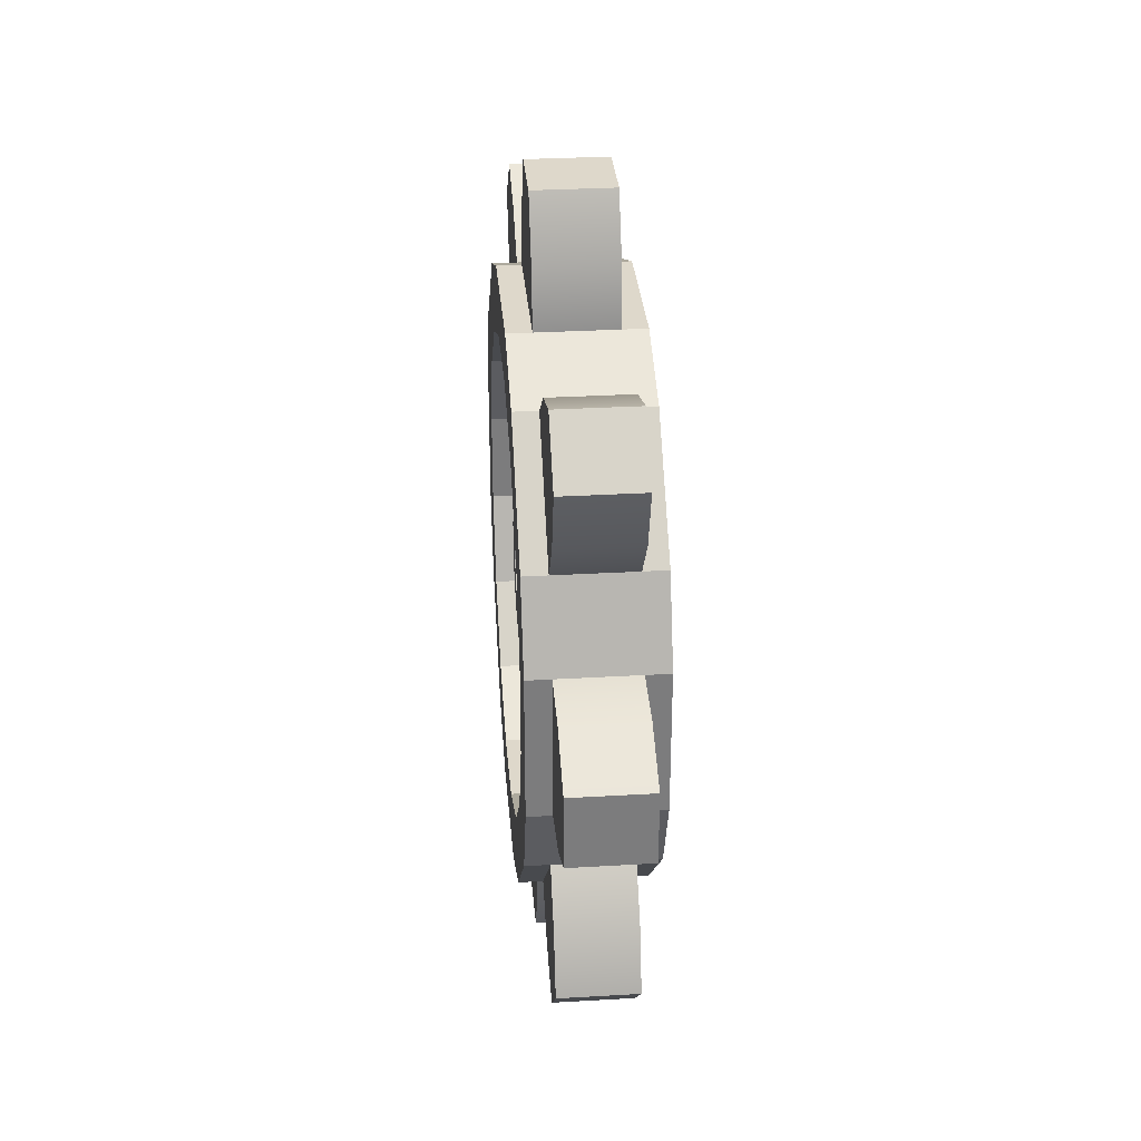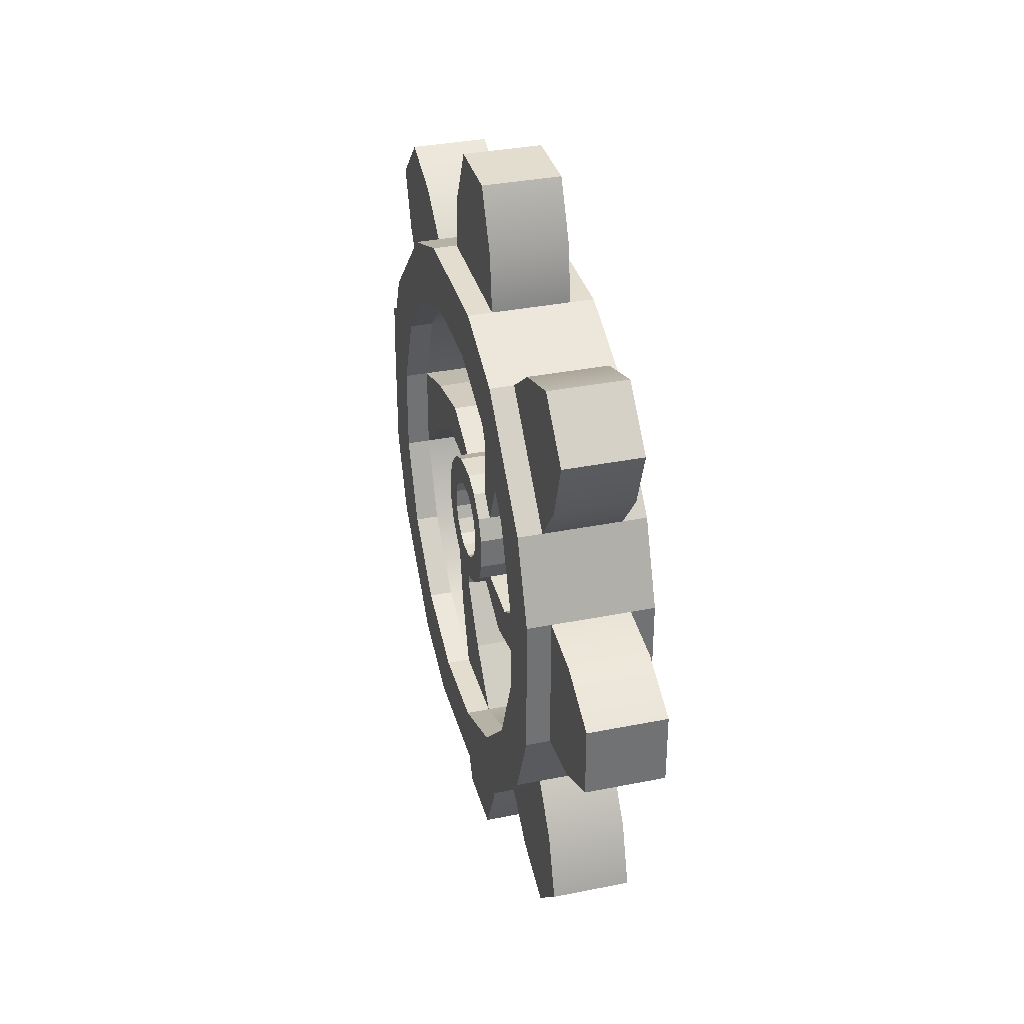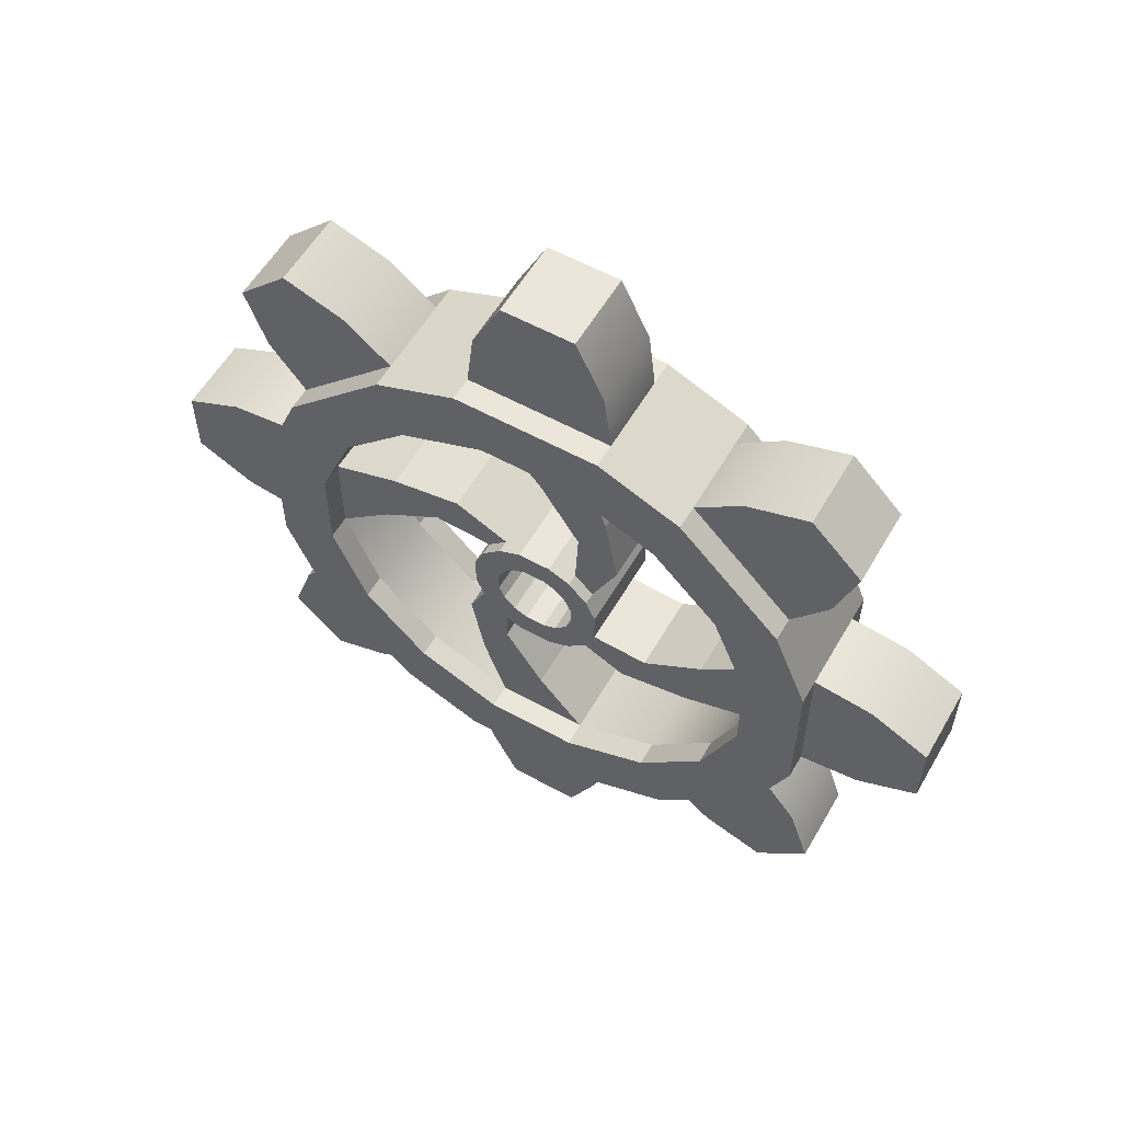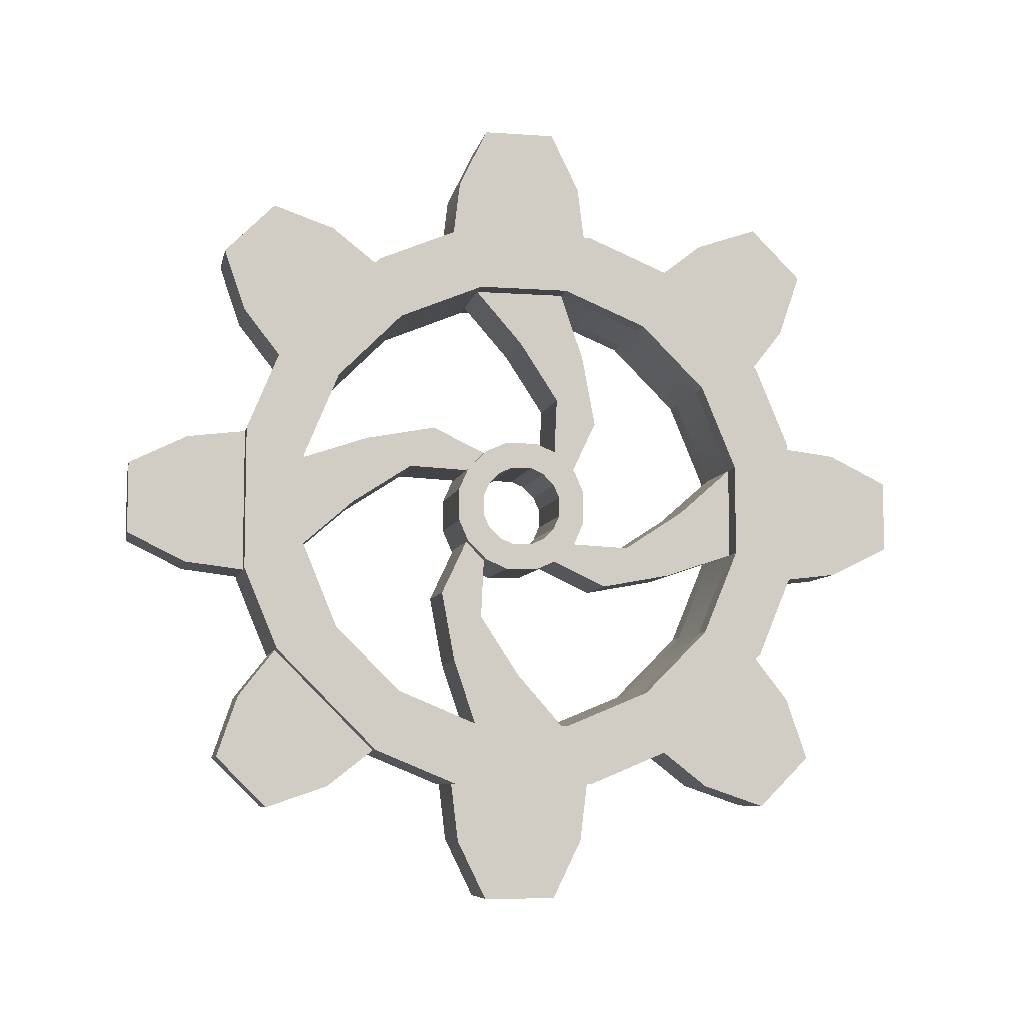
<metadata>
{"format":"obj","ext":"obj","renderer":"f3d","projection":"perspective","resolution":1024,"background":"white","views":[{"elev":31.6,"azim":175.3,"up":"+Y"},{"elev":34.8,"azim":-15.0,"up":"+Z"},{"elev":57.1,"azim":-60.1,"up":"+Z"},{"elev":-7.4,"azim":-101.4,"up":"+Z"}]}
</metadata>
<code>
g default
v 50 91.84 369.6
v 50 82.66 444.6
v 50 45.92 519.6
v 50 -45.92 519.6
v 50 -82.66 444.6
v 50 -91.84 369.6
v 50 -196.4 326.3
v 50 -255.9 372.8
v 50 -334.9 399.9
v 50 -399.9 334.9
v 50 -372.8 255.9
v 50 -326.3 196.4
v 50 -369.6 91.84
v 50 -444.6 82.66
v 50 -519.6 45.92
v 50 -519.6 -45.92
v 50 -444.6 -82.66
v 50 -369.6 -91.84
v 50 -326.3 -196.4
v 50 -372.8 -255.9
v 50 -399.9 -334.9
v 50 -334.9 -399.9
v 50 -255.9 -372.8
v 50 -196.4 -326.3
v 50 -91.84 -369.6
v 50 -82.66 -444.6
v 50 -45.92 -519.6
v 50 45.92 -519.6
v 50 82.66 -444.6
v 50 91.84 -369.6
v 50 196.4 -326.3
v 50 255.9 -372.8
v 50 334.9 -399.9
v 50 399.9 -334.9
v 50 372.8 -255.9
v 50 326.3 -196.4
v 50 369.6 -91.84
v 50 444.6 -82.66
v 50 519.6 -45.92
v 50 519.6 45.92
v 50 444.6 82.66
v 50 369.6 91.84
v 50 326.3 196.4
v 50 372.8 255.9
v 50 399.9 334.9
v 50 334.9 399.9
v 50 255.9 372.8
v 50 196.4 326.3
v -50 91.84 369.6
v -50 82.66 444.6
v -50 45.92 519.6
v -50 -45.92 519.6
v -50 -82.66 444.6
v -50 -91.84 369.6
v -50 -196.4 326.3
v -50 -255.9 372.8
v -50 -334.9 399.9
v -50 -399.9 334.9
v -50 -372.8 255.9
v -50 -326.3 196.4
v -50 -369.6 91.84
v -50 -444.6 82.66
v -50 -519.6 45.92
v -50 -519.6 -45.92
v -50 -444.6 -82.66
v -50 -369.6 -91.84
v -50 -326.3 -196.4
v -50 -372.8 -255.9
v -50 -399.9 -334.9
v -50 -334.9 -399.9
v -50 -255.9 -372.8
v -50 -196.4 -326.3
v -50 -91.84 -369.6
v -50 -82.66 -444.6
v -50 -45.92 -519.6
v -50 45.92 -519.6
v -50 82.66 -444.6
v -50 91.84 -369.6
v -50 196.4 -326.3
v -50 255.9 -372.8
v -50 334.9 -399.9
v -50 399.9 -334.9
v -50 372.8 -255.9
v -50 326.3 -196.4
v -50 369.6 -91.84
v -50 444.6 -82.66
v -50 519.6 -45.92
v -50 519.6 45.92
v -50 444.6 82.66
v -50 369.6 91.84
v -50 326.3 196.4
v -50 372.8 255.9
v -50 399.9 334.9
v -50 334.9 399.9
v -50 255.9 372.8
v -50 196.4 326.3
v 50 58.28 294.3
v 50 -58.77 294.2
v 50 -166.7 249.4
v 50 -249.4 166.7
v 50 -294.3 58.28
v 50 -294.2 -58.77
v 50 -249.4 -166.7
v 50 -166.7 -249.4
v 50 -58.28 -294.3
v 50 58.77 -294.2
v 50 166.7 -249.4
v 50 249.4 -166.7
v 50 294.3 -58.28
v 50 294.2 58.77
v 50 249.4 166.7
v 50 166.7 249.4
v -50 58.28 294.3
v -50 -58.77 294.2
v -50 -166.7 249.4
v -50 -249.4 166.7
v -50 -294.3 58.28
v -50 -294.2 -58.77
v -50 -249.4 -166.7
v -50 -166.7 -249.4
v -50 -58.28 -294.3
v -50 58.77 -294.2
v -50 166.7 -249.4
v -50 249.4 -166.7
v -50 294.3 -58.28
v -50 294.2 58.77
v -50 249.4 166.7
v -50 166.7 249.4
v 50 58.28 294.3
v 50 -58.77 294.2
v -50 -58.77 294.2
v -50 58.28 294.3
v 50 -294.3 58.28
v 50 -294.2 -58.77
v -50 -294.2 -58.77
v -50 -294.3 58.28
v 50 -58.28 -294.3
v 50 58.77 -294.2
v -50 58.77 -294.2
v -50 -58.28 -294.3
v 50 294.3 -58.28
v 50 294.2 58.77
v -50 294.2 58.77
v -50 294.3 -58.28
v 50 58.28 294.3
v 50 -58.77 294.2
v -50 -58.77 294.2
v -50 58.28 294.3
v 50 -294.3 58.28
v 50 -294.2 -58.77
v -50 -294.2 -58.77
v -50 -294.3 58.28
v 50 -58.28 -294.3
v 50 58.77 -294.2
v -50 58.77 -294.2
v -50 -58.28 -294.3
v 50 294.3 -58.28
v 50 294.2 58.77
v -50 294.2 58.77
v -50 294.3 -58.28
v 50 -2.024 225.5
v 50 -88.15 207.5
v -50 -88.15 207.5
v -50 -2.024 225.5
v 50 -225.5 -2.024
v 50 -207.5 -88.15
v -50 -207.5 -88.15
v -50 -225.5 -2.024
v 50 2.024 -225.5
v 50 88.15 -207.5
v -50 88.15 -207.5
v -50 2.024 -225.5
v 50 225.5 2.024
v 50 207.5 88.15
v -50 207.5 88.15
v -50 225.5 2.024
v 50 -52.2 148.5
v 50 -105 117.2
v -50 -105 117.2
v -50 -52.2 148.5
v 50 -148.5 -52.2
v 50 -117.2 -105
v -50 -117.2 -105
v -50 -148.5 -52.2
v 50 52.2 -148.5
v 50 105 -117.2
v -50 105 -117.2
v -50 52.2 -148.5
v 50 148.5 52.2
v 50 117.2 105
v -50 117.2 105
v -50 148.5 52.2
v 50 -48.57 72.69
v 50 -72.69 48.57
v -50 -72.69 48.57
v -50 -48.57 72.69
v 50 -72.69 -48.57
v 50 -48.57 -72.69
v -50 -48.57 -72.69
v -50 -72.69 -48.57
v 50 48.57 -72.69
v 50 72.69 -48.57
v -50 72.69 -48.57
v -50 48.57 -72.69
v 50 72.69 48.57
v 50 48.57 72.69
v -50 48.57 72.69
v -50 72.69 48.57
v 80.6 58.28 294.3
v 80.6 91.84 369.6
v 80.6 -91.84 369.6
v 80.6 -58.77 294.2
v 80.6 -196.4 326.3
v 80.6 -166.7 249.4
v 80.6 -326.3 196.4
v 80.6 -249.4 166.7
v 80.6 -369.6 91.84
v 80.6 -294.3 58.28
v 80.6 -369.6 -91.84
v 80.6 -294.2 -58.77
v 80.6 -326.3 -196.4
v 80.6 -249.4 -166.7
v 80.6 -196.4 -326.3
v 80.6 -166.7 -249.4
v 80.6 -91.84 -369.6
v 80.6 -58.28 -294.3
v 80.6 91.84 -369.6
v 80.6 58.77 -294.2
v 80.6 196.4 -326.3
v 80.6 166.7 -249.4
v 80.6 326.3 -196.4
v 80.6 249.4 -166.7
v 80.6 369.6 -91.84
v 80.6 294.3 -58.28
v 80.6 369.6 91.84
v 80.6 294.2 58.77
v 80.6 326.3 196.4
v 80.6 249.4 166.7
v 80.6 196.4 326.3
v 80.6 166.7 249.4
v -80.6 -58.77 294.2
v -80.6 -91.84 369.6
v -80.6 91.84 369.6
v -80.6 58.28 294.3
v -80.6 -166.7 249.4
v -80.6 -196.4 326.3
v -80.6 -249.4 166.7
v -80.6 -326.3 196.4
v -80.6 -294.3 58.28
v -80.6 -369.6 91.84
v -80.6 -294.2 -58.77
v -80.6 -369.6 -91.84
v -80.6 -249.4 -166.7
v -80.6 -326.3 -196.4
v -80.6 -166.7 -249.4
v -80.6 -196.4 -326.3
v -80.6 -58.28 -294.3
v -80.6 -91.84 -369.6
v -80.6 58.77 -294.2
v -80.6 91.84 -369.6
v -80.6 166.7 -249.4
v -80.6 196.4 -326.3
v -80.6 249.4 -166.7
v -80.6 326.3 -196.4
v -80.6 294.3 -58.28
v -80.6 369.6 -91.84
v -80.6 294.2 58.77
v -80.6 369.6 91.84
v -80.6 249.4 166.7
v -80.6 326.3 196.4
v -80.6 166.7 249.4
v -80.6 196.4 326.3
v 50 -29.47 44.1
v 50 -44.1 29.47
v -50 -44.1 29.47
v -50 -29.47 44.1
v 50 -44.1 -29.47
v 50 -29.47 -44.1
v -50 -29.47 -44.1
v -50 -44.1 -29.47
v 50 29.47 -44.1
v 50 44.1 -29.47
v -50 44.1 -29.47
v -50 29.47 -44.1
v 50 44.1 29.47
v 50 29.47 44.1
v -50 29.47 44.1
v -50 44.1 29.47
v 50 -84.92 20.78
v -50 -84.92 20.78
v -50 -51.52 12.61
v 50 -51.52 12.61
v 50 -20.78 -84.92
v -50 -20.78 -84.92
v -50 -12.61 -51.52
v 50 -12.61 -51.52
v 50 84.92 -20.78
v -50 84.92 -20.78
v -50 51.52 -12.61
v 50 51.52 -12.61
v 50 20.78 84.92
v -50 20.78 84.92
v -50 12.61 51.52
v 50 12.61 51.52
v -50 -20.78 84.92
v 50 -20.78 84.92
v 50 -12.61 51.52
v -50 -12.61 51.52
v 50 -84.92 -20.78
v -50 -84.92 -20.78
v 50 -51.52 -12.61
v -50 -51.52 -12.61
v 50 20.78 -84.92
v -50 20.78 -84.92
v 50 12.61 -51.52
v -50 12.61 -51.52
v 50 84.92 20.78
v -50 84.92 20.78
v 50 51.52 12.61
v -50 51.52 12.61
v 65.36 -48.57 72.69
v 65.36 -72.69 48.57
v 65.36 -44.1 29.47
v 65.36 -29.47 44.1
v 65.36 -72.69 -48.57
v 65.36 -48.57 -72.69
v 65.36 -29.47 -44.1
v 65.36 -44.1 -29.47
v 65.36 48.57 -72.69
v 65.36 72.69 -48.57
v 65.36 44.1 -29.47
v 65.36 29.47 -44.1
v 65.36 72.69 48.57
v 65.36 48.57 72.69
v 65.36 29.47 44.1
v 65.36 44.1 29.47
v 65.36 -84.92 20.78
v 65.36 -51.52 12.61
v 65.36 -20.78 -84.92
v 65.36 -12.61 -51.52
v 65.36 84.92 -20.78
v 65.36 51.52 -12.61
v 65.36 20.78 84.92
v 65.36 12.61 51.52
v 65.36 -12.61 51.52
v 65.36 -20.78 84.92
v 65.36 -51.52 -12.61
v 65.36 -84.92 -20.78
v 65.36 12.61 -51.52
v 65.36 20.78 -84.92
v 65.36 51.52 12.61
v 65.36 84.92 20.78
v -65.36 -72.69 48.57
v -65.36 -48.57 72.69
v -65.36 -29.47 44.1
v -65.36 -44.1 29.47
v -65.36 -48.57 -72.69
v -65.36 -72.69 -48.57
v -65.36 -44.1 -29.47
v -65.36 -29.47 -44.1
v -65.36 72.69 -48.57
v -65.36 48.57 -72.69
v -65.36 29.47 -44.1
v -65.36 44.1 -29.47
v -65.36 48.57 72.69
v -65.36 72.69 48.57
v -65.36 44.1 29.47
v -65.36 29.47 44.1
v -65.36 -51.52 12.61
v -65.36 -84.92 20.78
v -65.36 -12.61 -51.52
v -65.36 -20.78 -84.92
v -65.36 51.52 -12.61
v -65.36 84.92 -20.78
v -65.36 12.61 51.52
v -65.36 20.78 84.92
v -65.36 -20.78 84.92
v -65.36 -12.61 51.52
v -65.36 -84.92 -20.78
v -65.36 -51.52 -12.61
v -65.36 20.78 -84.92
v -65.36 12.61 -51.52
v -65.36 84.92 20.78
v -65.36 51.52 12.61
g pGear1
f 1 2 5 6
f 2 3 4 5
f 7 8 11 12
f 8 9 10 11
f 13 14 17 18
f 14 15 16 17
f 19 20 23 24
f 20 21 22 23
f 25 26 29 30
f 26 27 28 29
f 31 32 35 36
f 32 33 34 35
f 37 38 41 42
f 38 39 40 41
f 43 44 47 48
f 44 45 46 47
f 1 49 50 2
f 2 50 51 3
f 3 51 52 4
f 4 52 53 5
f 5 53 54 6
f 6 54 55 7
f 7 55 56 8
f 8 56 57 9
f 9 57 58 10
f 10 58 59 11
f 11 59 60 12
f 12 60 61 13
f 13 61 62 14
f 14 62 63 15
f 15 63 64 16
f 16 64 65 17
f 17 65 66 18
f 18 66 67 19
f 19 67 68 20
f 20 68 69 21
f 21 69 70 22
f 22 70 71 23
f 23 71 72 24
f 24 72 73 25
f 25 73 74 26
f 26 74 75 27
f 27 75 76 28
f 28 76 77 29
f 29 77 78 30
f 30 78 79 31
f 31 79 80 32
f 32 80 81 33
f 33 81 82 34
f 34 82 83 35
f 35 83 84 36
f 36 84 85 37
f 37 85 86 38
f 38 86 87 39
f 39 87 88 40
f 40 88 89 41
f 41 89 90 42
f 42 90 91 43
f 43 91 92 44
f 44 92 93 45
f 45 93 94 46
f 46 94 95 47
f 47 95 96 48
f 48 96 49 1
f 54 53 50 49
f 53 52 51 50
f 60 59 56 55
f 59 58 57 56
f 66 65 62 61
f 65 64 63 62
f 72 71 68 67
f 71 70 69 68
f 78 77 74 73
f 77 76 75 74
f 84 83 80 79
f 83 82 81 80
f 90 89 86 85
f 89 88 87 86
f 96 95 92 91
f 95 94 93 92
f 273 274 275 276
f 98 99 115 114
f 99 100 116 115
f 100 101 117 116
f 277 278 279 280
f 102 103 119 118
f 103 104 120 119
f 104 105 121 120
f 281 282 283 284
f 106 107 123 122
f 107 108 124 123
f 108 109 125 124
f 285 286 287 288
f 110 111 127 126
f 111 112 128 127
f 112 97 113 128
f 209 210 211 212
f 212 211 213 214
f 241 242 243 244
f 245 246 242 241
f 214 213 215 216
f 216 215 217 218
f 247 248 246 245
f 249 250 248 247
f 218 217 219 220
f 220 219 221 222
f 251 252 250 249
f 253 254 252 251
f 222 221 223 224
f 224 223 225 226
f 255 256 254 253
f 257 258 256 255
f 226 225 227 228
f 228 227 229 230
f 259 260 258 257
f 261 262 260 259
f 230 229 231 232
f 232 231 233 234
f 263 264 262 261
f 265 266 264 263
f 234 233 235 236
f 236 235 237 238
f 267 268 266 265
f 269 270 268 267
f 238 237 239 240
f 240 239 210 209
f 271 272 270 269
f 244 243 272 271
f 97 98 130 129
f 98 114 131 130
f 114 113 132 131
f 113 97 129 132
f 101 102 134 133
f 102 118 135 134
f 118 117 136 135
f 117 101 133 136
f 105 106 138 137
f 106 122 139 138
f 122 121 140 139
f 121 105 137 140
f 109 110 142 141
f 110 126 143 142
f 126 125 144 143
f 125 109 141 144
f 129 130 146 145
f 130 131 147 146
f 131 132 148 147
f 132 129 145 148
f 133 134 150 149
f 134 135 151 150
f 135 136 152 151
f 136 133 149 152
f 137 138 154 153
f 138 139 155 154
f 139 140 156 155
f 140 137 153 156
f 141 142 158 157
f 142 143 159 158
f 143 144 160 159
f 144 141 157 160
f 145 146 162 161
f 146 147 163 162
f 147 148 164 163
f 148 145 161 164
f 149 150 166 165
f 150 151 167 166
f 151 152 168 167
f 152 149 165 168
f 153 154 170 169
f 154 155 171 170
f 155 156 172 171
f 156 153 169 172
f 157 158 174 173
f 158 159 175 174
f 159 160 176 175
f 160 157 173 176
f 161 162 178 177
f 162 163 179 178
f 163 164 180 179
f 164 161 177 180
f 165 166 182 181
f 166 167 183 182
f 167 168 184 183
f 168 165 181 184
f 169 170 186 185
f 170 171 187 186
f 171 172 188 187
f 172 169 185 188
f 173 174 190 189
f 174 175 191 190
f 175 176 192 191
f 176 173 189 192
f 177 178 194 193
f 178 179 195 194
f 179 180 196 195
f 180 177 193 196
f 181 182 198 197
f 182 183 199 198
f 183 184 200 199
f 184 181 197 200
f 185 186 202 201
f 186 187 203 202
f 187 188 204 203
f 188 185 201 204
f 189 190 206 205
f 190 191 207 206
f 191 192 208 207
f 192 189 205 208
f 1 6 211 210
f 98 97 209 212
f 6 7 213 211
f 99 98 212 214
f 7 12 215 213
f 100 99 214 216
f 12 13 217 215
f 101 100 216 218
f 13 18 219 217
f 102 101 218 220
f 18 19 221 219
f 103 102 220 222
f 19 24 223 221
f 104 103 222 224
f 24 25 225 223
f 105 104 224 226
f 25 30 227 225
f 106 105 226 228
f 30 31 229 227
f 107 106 228 230
f 31 36 231 229
f 108 107 230 232
f 36 37 233 231
f 109 108 232 234
f 37 42 235 233
f 110 109 234 236
f 42 43 237 235
f 111 110 236 238
f 43 48 239 237
f 112 111 238 240
f 48 1 210 239
f 97 112 240 209
f 54 49 243 242
f 113 114 241 244
f 55 54 242 246
f 114 115 245 241
f 60 55 246 248
f 115 116 247 245
f 61 60 248 250
f 116 117 249 247
f 66 61 250 252
f 117 118 251 249
f 67 66 252 254
f 118 119 253 251
f 72 67 254 256
f 119 120 255 253
f 73 72 256 258
f 120 121 257 255
f 78 73 258 260
f 121 122 259 257
f 79 78 260 262
f 122 123 261 259
f 84 79 262 264
f 123 124 263 261
f 85 84 264 266
f 124 125 265 263
f 90 85 266 268
f 125 126 267 265
f 91 90 268 270
f 126 127 269 267
f 96 91 270 272
f 127 128 271 269
f 49 96 272 243
f 128 113 244 271
f 321 322 323 324
f 353 354 355 356
f 325 326 327 328
f 357 358 359 360
f 329 330 331 332
f 361 362 363 364
f 333 334 335 336
f 365 366 367 368
f 194 195 290 289
f 353 356 369 370
f 275 274 292 291
f 323 322 337 338
f 198 199 294 293
f 357 360 371 372
f 279 278 296 295
f 327 326 339 340
f 202 203 298 297
f 361 364 373 374
f 283 282 300 299
f 331 330 341 342
f 206 207 302 301
f 365 368 375 376
f 287 286 304 303
f 335 334 343 344
f 196 193 306 305
f 321 324 345 346
f 273 276 308 307
f 355 354 377 378
f 200 197 309 310
f 325 328 347 348
f 277 280 312 311
f 359 358 379 380
f 204 201 313 314
f 329 332 349 350
f 281 284 316 315
f 363 362 381 382
f 208 205 317 318
f 333 336 351 352
f 285 288 320 319
f 367 366 383 384
f 344 343 346 345
f 376 375 378 377
f 342 341 352 351
f 374 373 384 383
f 340 339 350 349
f 372 371 382 381
f 338 337 348 347
f 370 369 380 379
f 301 302 305 306
f 303 304 307 308
f 293 294 314 313
f 295 296 315 316
f 292 311 312 291
f 309 289 290 310
f 317 297 298 318
f 300 319 320 299
f 193 194 322 321
f 274 273 324 323
f 197 198 326 325
f 278 277 328 327
f 201 202 330 329
f 282 281 332 331
f 205 206 334 333
f 286 285 336 335
f 194 289 337 322
f 292 274 323 338
f 198 293 339 326
f 296 278 327 340
f 202 297 341 330
f 300 282 331 342
f 206 301 343 334
f 304 286 335 344
f 273 307 345 324
f 306 193 321 346
f 277 311 347 328
f 309 197 325 348
f 281 315 349 332
f 313 201 329 350
f 285 319 351 336
f 317 205 333 352
f 301 306 346 343
f 307 304 344 345
f 297 317 352 341
f 319 300 342 351
f 293 313 350 339
f 315 296 340 349
f 289 309 348 337
f 311 292 338 347
f 195 196 354 353
f 276 275 356 355
f 199 200 358 357
f 280 279 360 359
f 203 204 362 361
f 284 283 364 363
f 207 208 366 365
f 288 287 368 367
f 275 291 369 356
f 290 195 353 370
f 279 295 371 360
f 294 199 357 372
f 283 299 373 364
f 298 203 361 374
f 287 303 375 368
f 302 207 365 376
f 196 305 377 354
f 308 276 355 378
f 200 310 379 358
f 312 280 359 380
f 204 314 381 362
f 316 284 363 382
f 208 318 383 366
f 320 288 367 384
f 303 308 378 375
f 305 302 376 377
f 299 320 384 373
f 318 298 374 383
f 295 316 382 371
f 314 294 372 381
f 291 312 380 369
f 310 290 370 379

</code>
